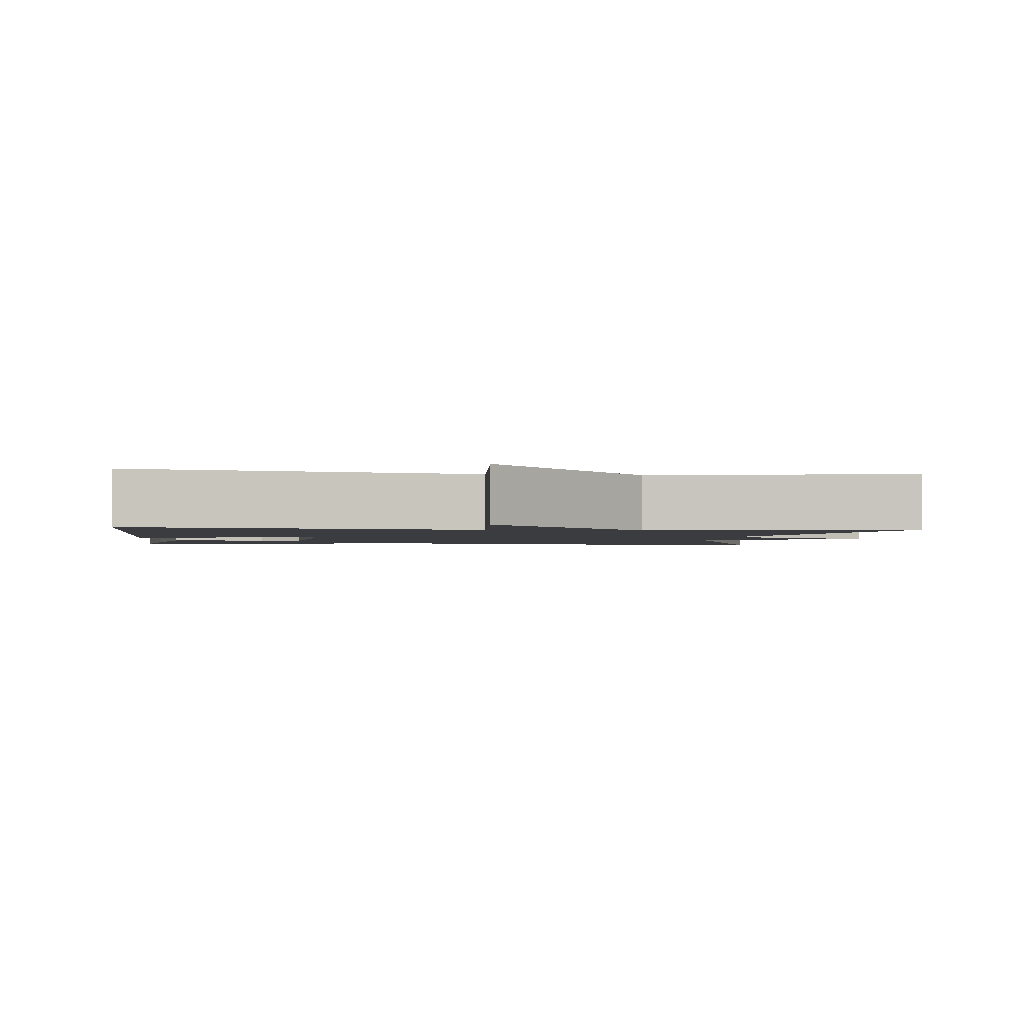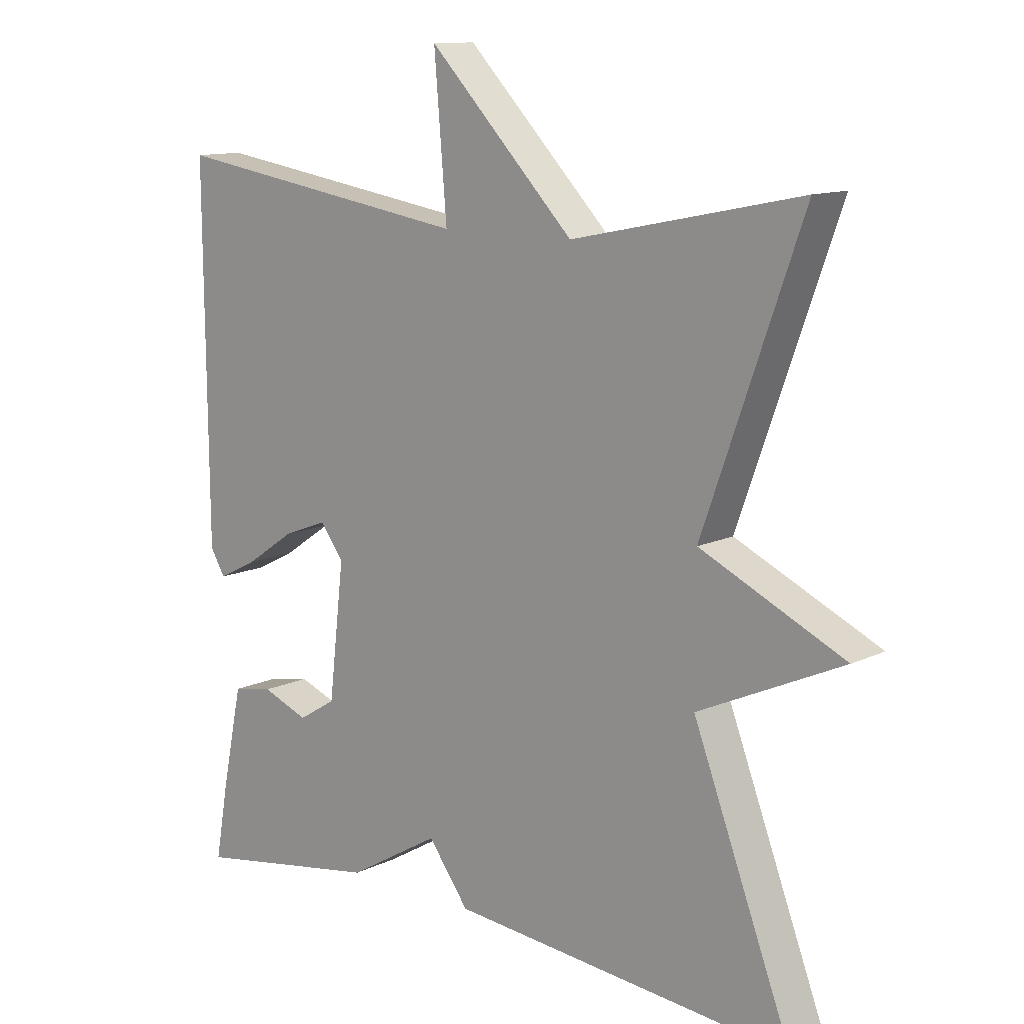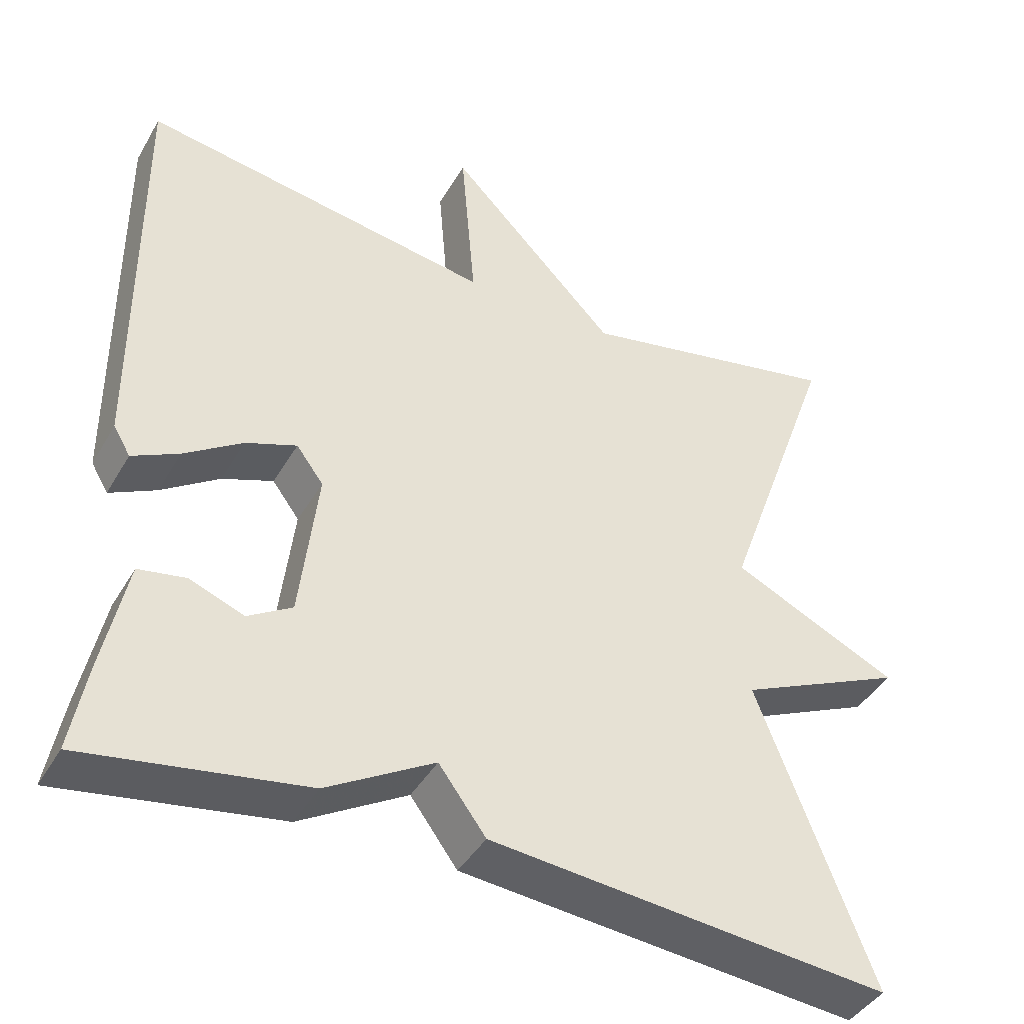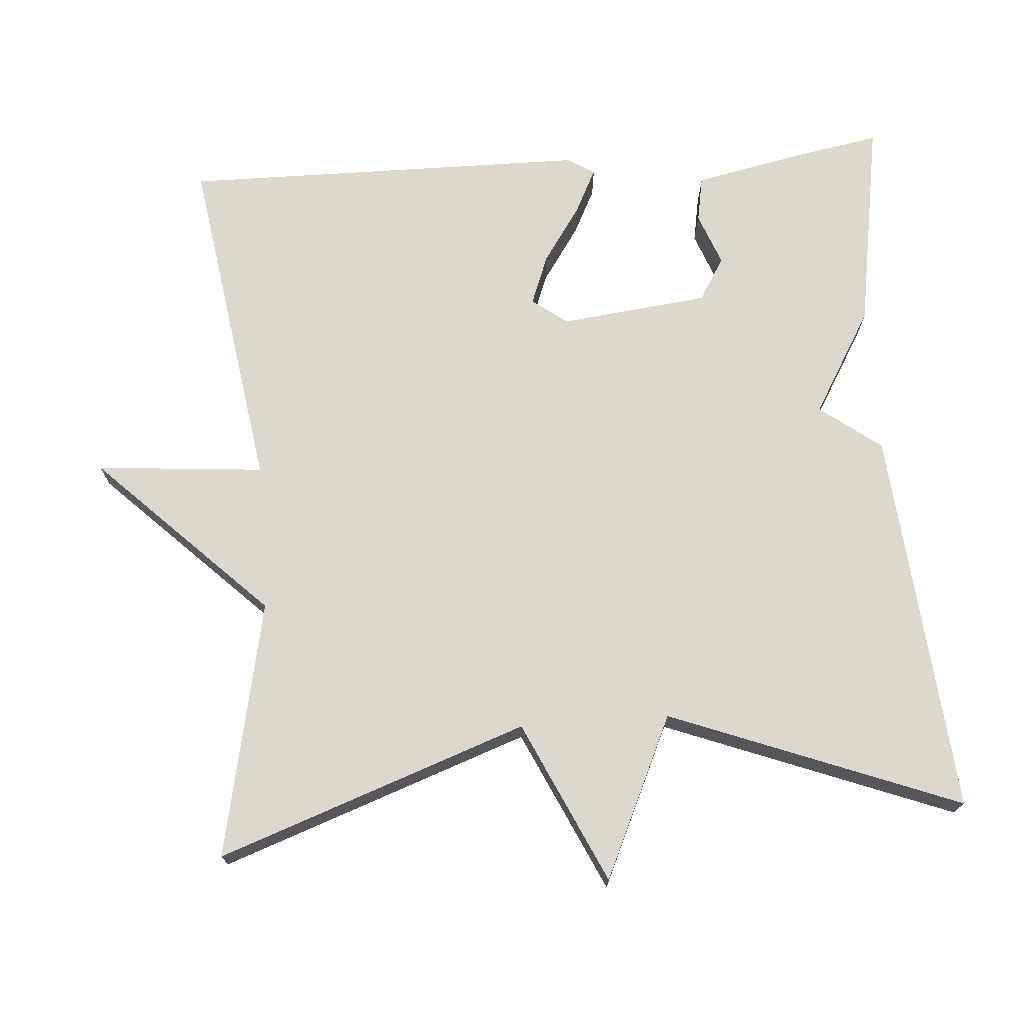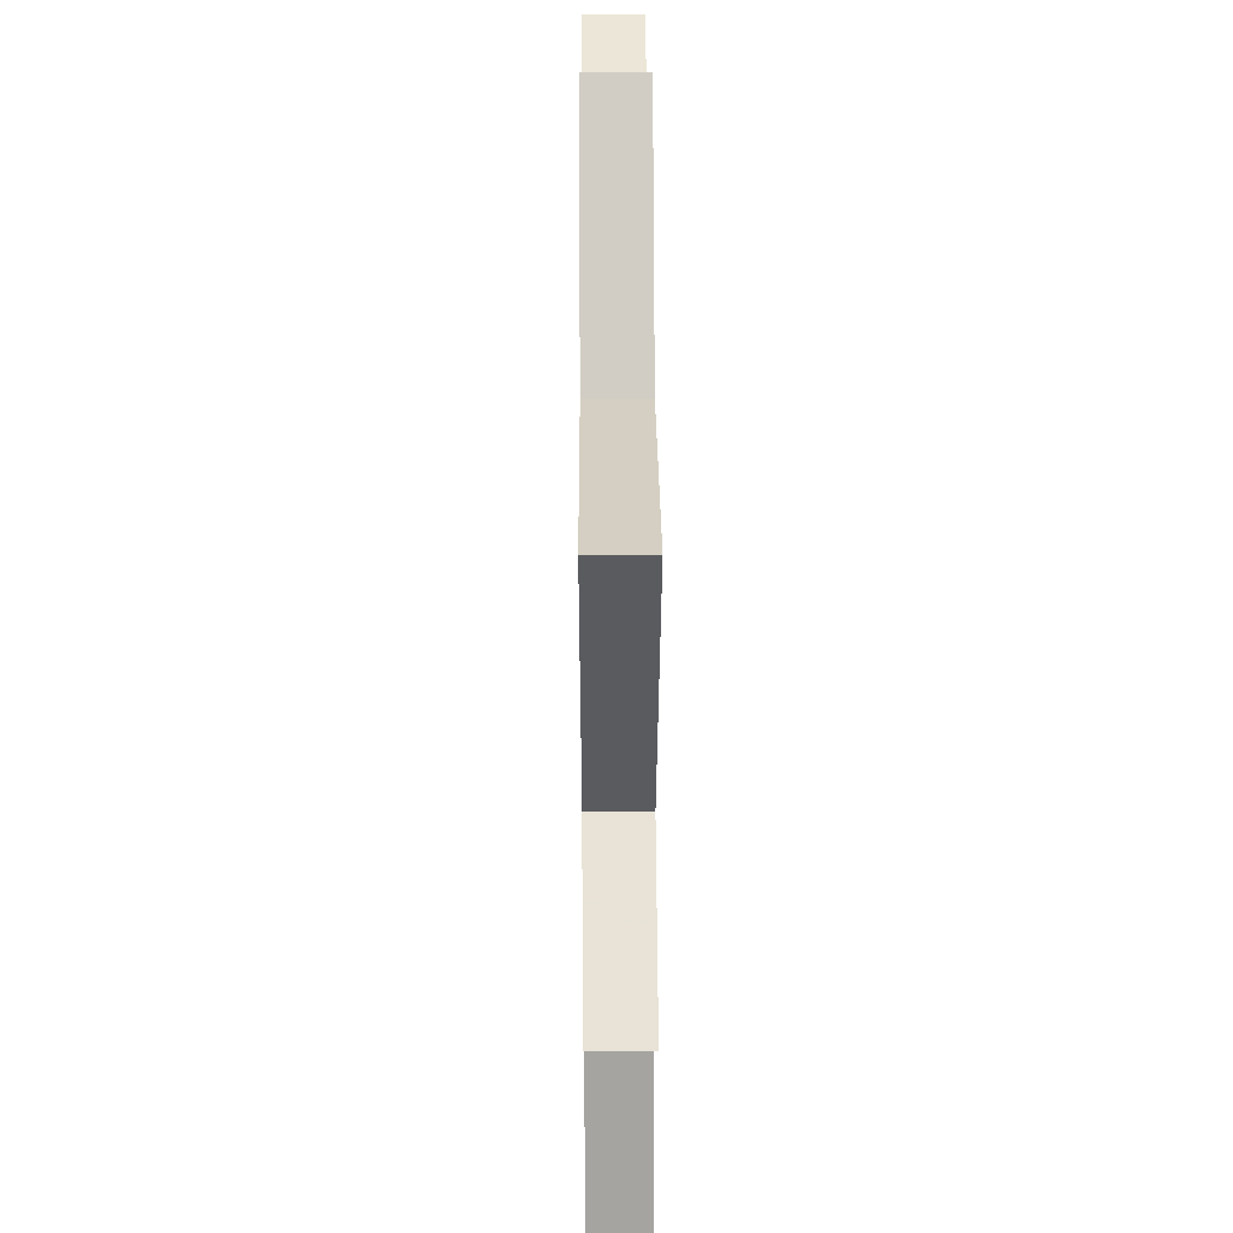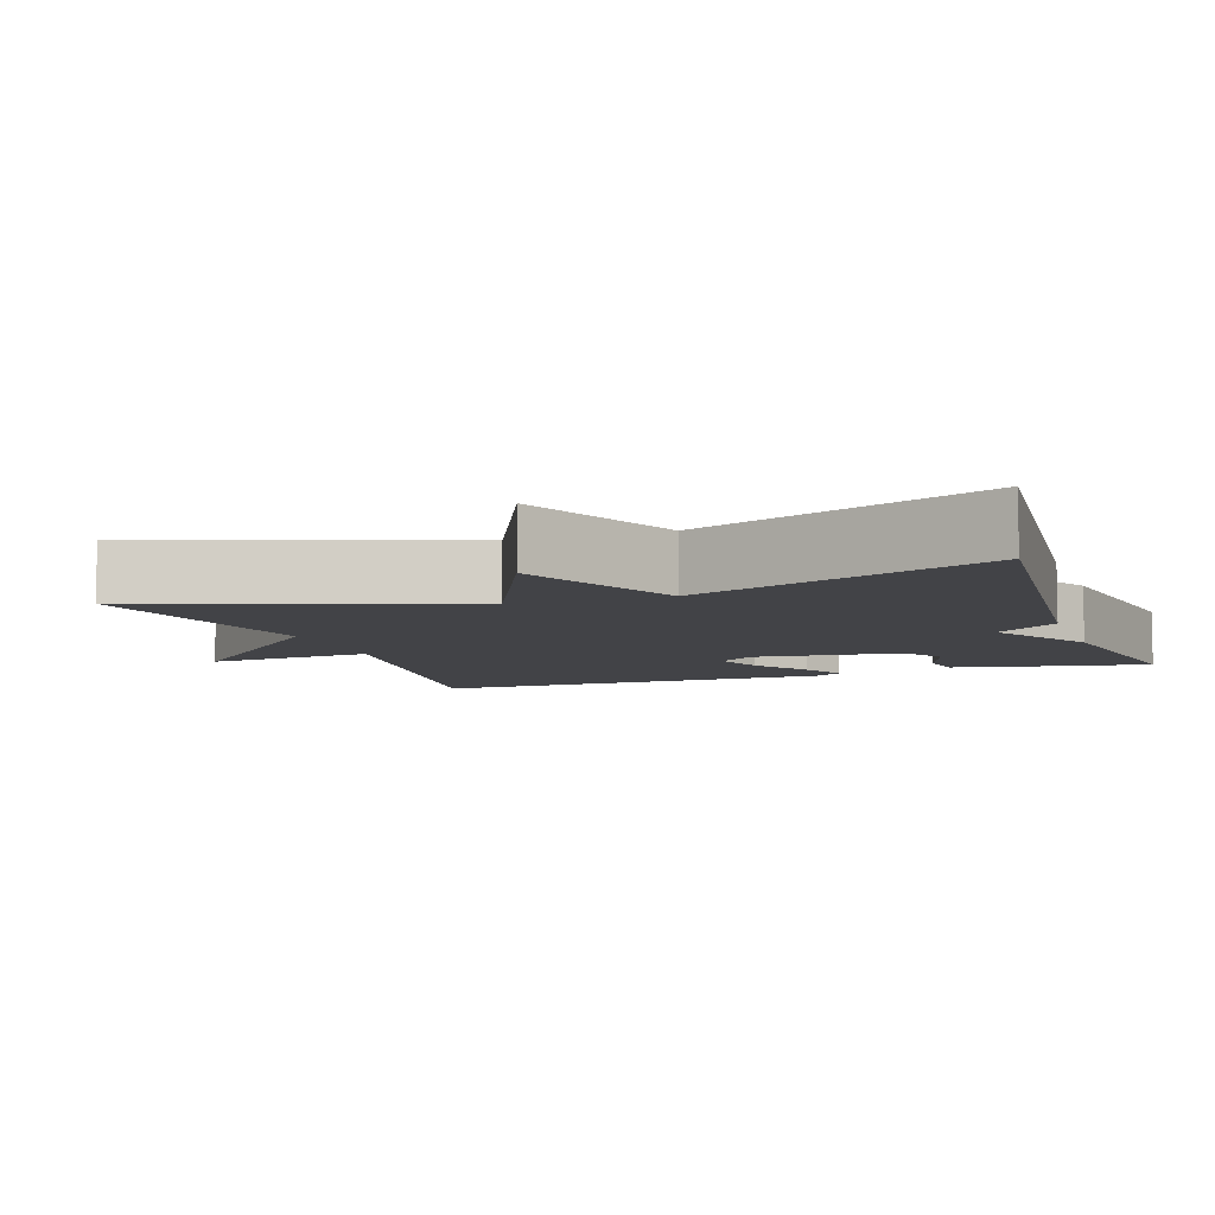
<metadata>
{"format":"obj","ext":"obj","renderer":"f3d","projection":"perspective","resolution":1024,"background":"white","views":[{"elev":-2.0,"azim":-7.0,"up":"+Y"},{"elev":12.0,"azim":41.7,"up":"+Z"},{"elev":-42.1,"azim":-28.0,"up":"+Z"},{"elev":72.2,"azim":85.9,"up":"+Y"},{"elev":37.6,"azim":89.6,"up":"+Z"},{"elev":-7.4,"azim":109.2,"up":"+Y"}]}
</metadata>
<code>
v -0.5 0.07 0.5
v -0.043 0.07 0.429
v -0.062 0.07 0.654
v 0.157 0.07 0.429
v 0.5 0.07 0.5
v 0.352 0.07 0.087
v 0.568 0.07 -0.014
v 0.352 0.07 -0.113
v 0.5 0.07 -0.5
v -0.016 0.07 -0.453
v -0.077 0.07 -0.371
v -0.216 0.07 -0.453
v -0.5 0.07 -0.5
v -0.48 0.07 -0.388
v -0.449 0.07 -0.239
v -0.388 0.07 -0.228
v -0.318 0.07 -0.255
v -0.261 0.07 -0.22
v -0.238 0.07 -0.022
v -0.273 0.07 0.025
v -0.339 0.07 0
v -0.414 0.07 -0.051
v -0.474 0.07 -0.081
v -0.496 0.07 -0.044
v -0.5 0 0.5
v -0.043 0 0.429
v -0.062 0 0.654
v 0.157 0 0.429
v 0.5 0 0.5
v 0.352 0 0.087
v 0.568 0 -0.014
v 0.352 0 -0.113
v 0.5 0 -0.5
v -0.016 0 -0.453
v -0.077 0 -0.371
v -0.216 0 -0.453
v -0.5 0 -0.5
v -0.48 0 -0.388
v -0.449 0 -0.239
v -0.388 0 -0.228
v -0.318 0 -0.255
v -0.261 0 -0.22
v -0.238 0 -0.022
v -0.273 0 0.025
v -0.339 0 0
v -0.414 0 -0.051
v -0.474 0 -0.081
v -0.496 0 -0.044
f 24 1 2
f 23 24 2
f 22 23 2
f 21 22 2
f 20 21 2
f 19 20 2
f 18 19 2
f 15 16 17
f 14 15 17
f 13 14 17
f 12 13 17
f 11 12 17
f 11 17 18
f 8 9 10 11
f 8 11 18 2
f 6 7 8
f 4 5 6
f 4 6 8
f 3 4 8
f 2 3 8
f 26 25 48
f 26 48 47
f 26 47 46
f 26 46 45
f 26 45 44
f 26 44 43
f 26 43 42
f 41 40 39
f 41 39 38
f 41 38 37
f 41 37 36
f 41 36 35
f 42 41 35
f 35 34 33 32
f 26 42 35 32
f 32 31 30
f 30 29 28
f 32 30 28
f 32 28 27
f 32 27 26
f 1 25 26 2
f 2 26 27 3
f 3 27 28 4
f 4 28 29 5
f 5 29 30 6
f 6 30 31 7
f 7 31 32 8
f 8 32 33 9
f 9 33 34 10
f 10 34 35 11
f 11 35 36 12
f 12 36 37 13
f 13 37 38 14
f 14 38 39 15
f 15 39 40 16
f 16 40 41 17
f 17 41 42 18
f 18 42 43 19
f 19 43 44 20
f 20 44 45 21
f 21 45 46 22
f 22 46 47 23
f 23 47 48 24
f 24 48 25 1

</code>
